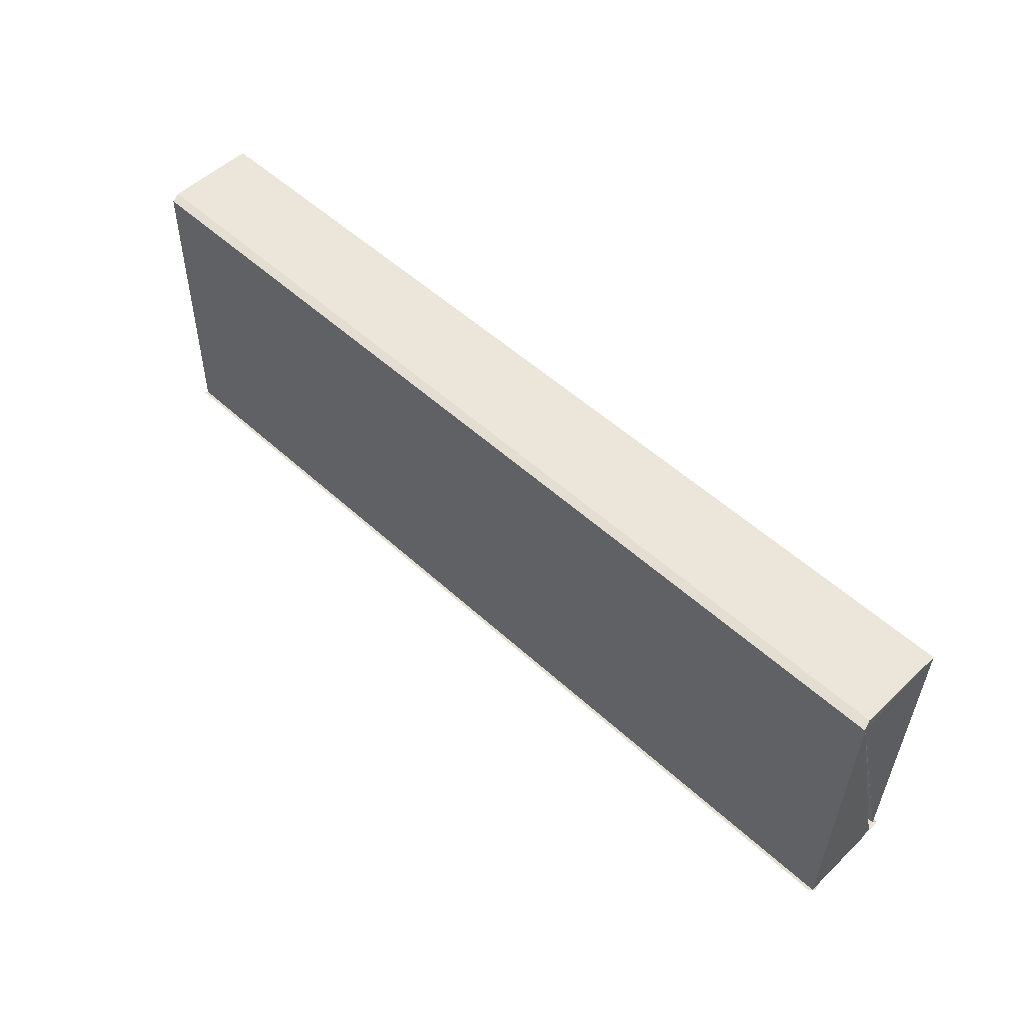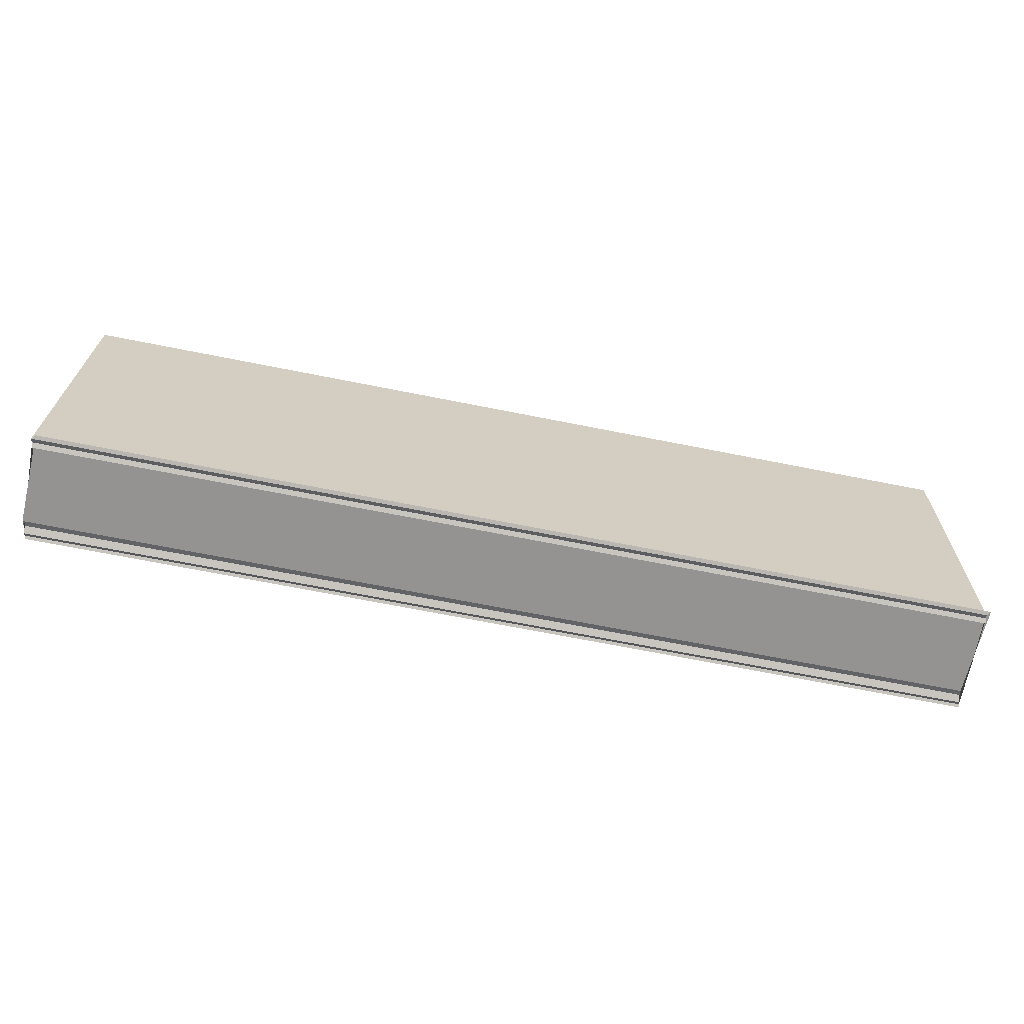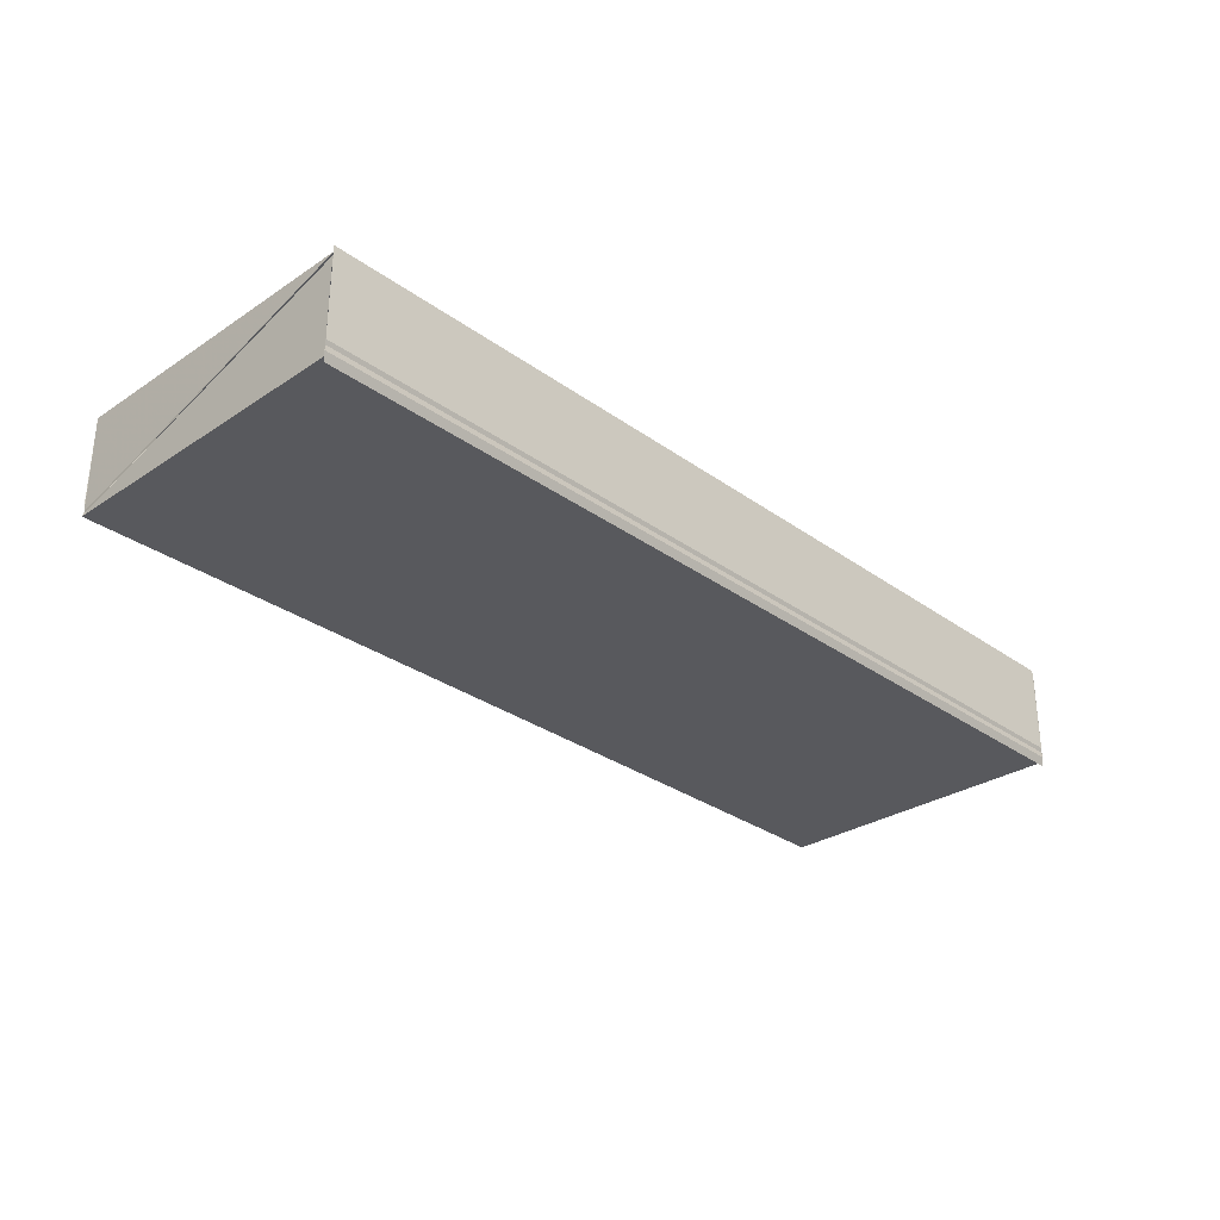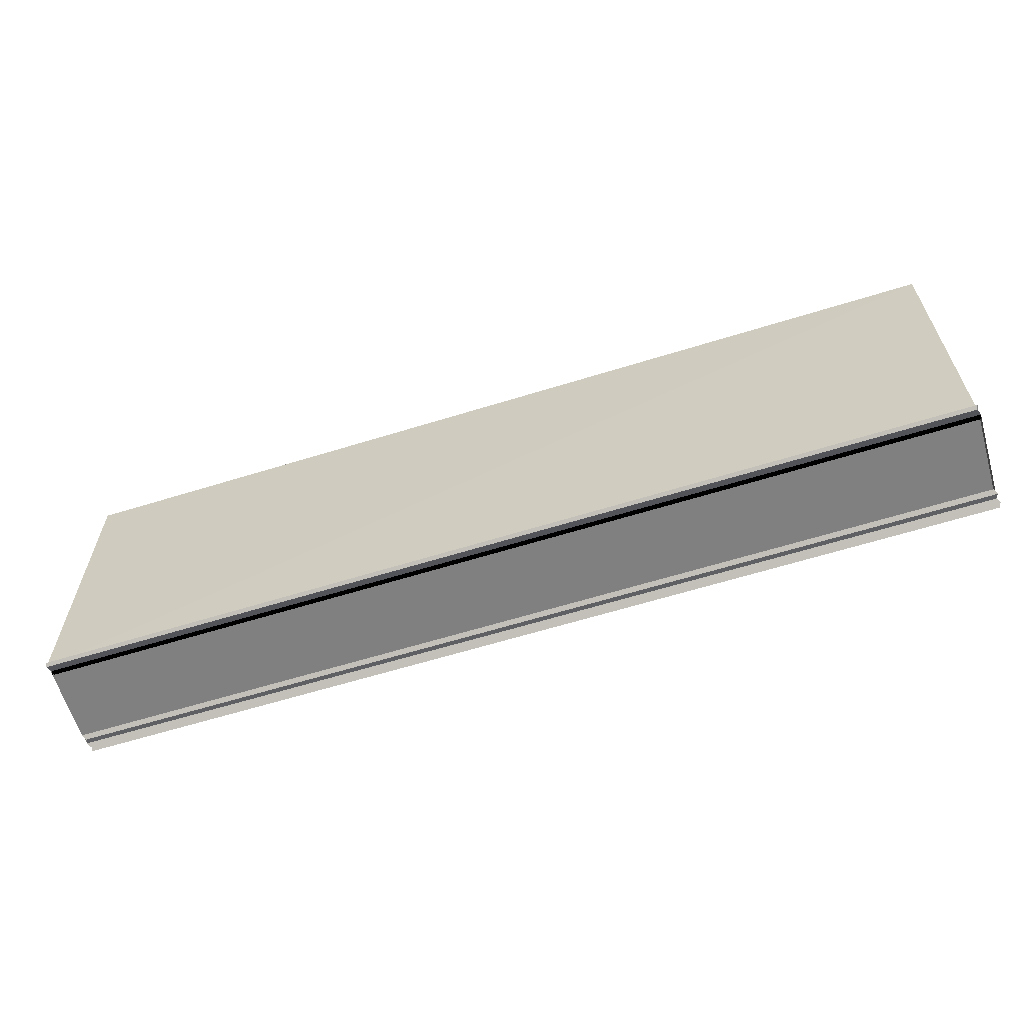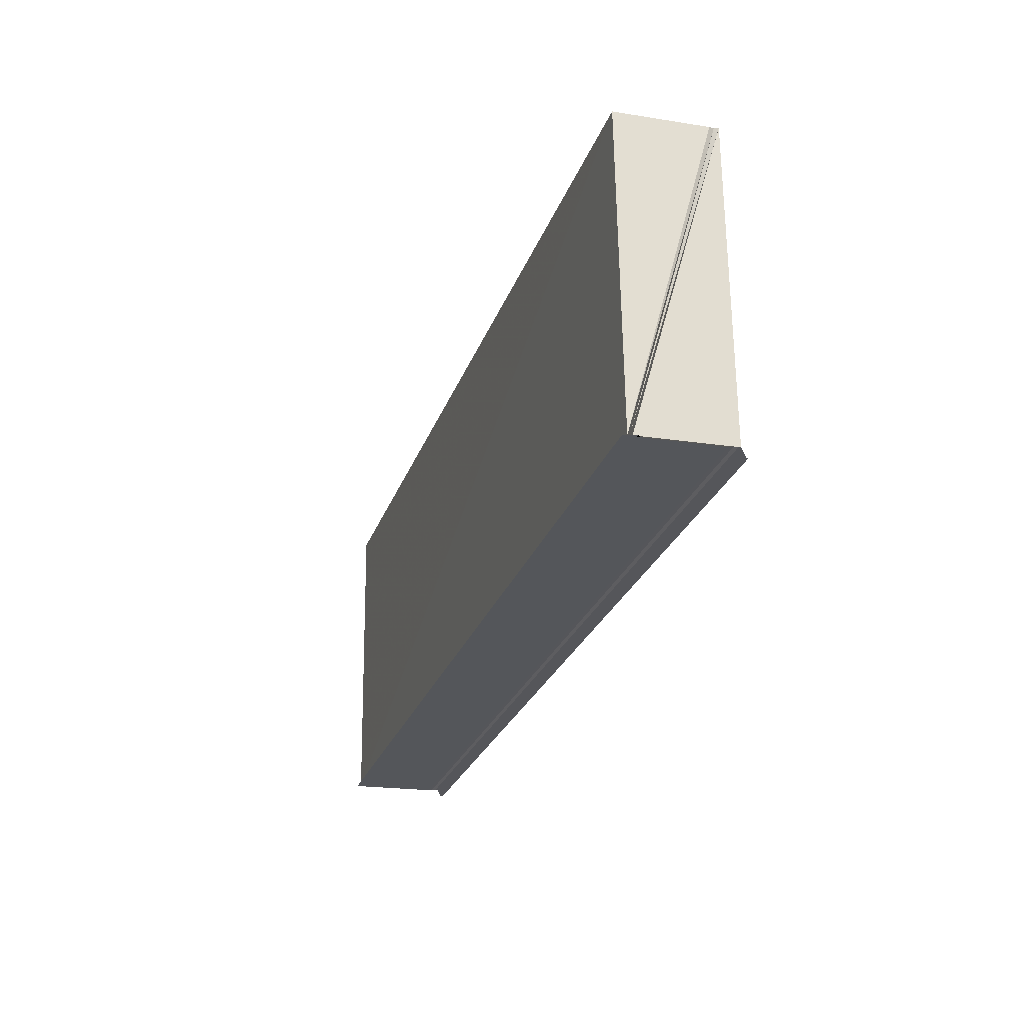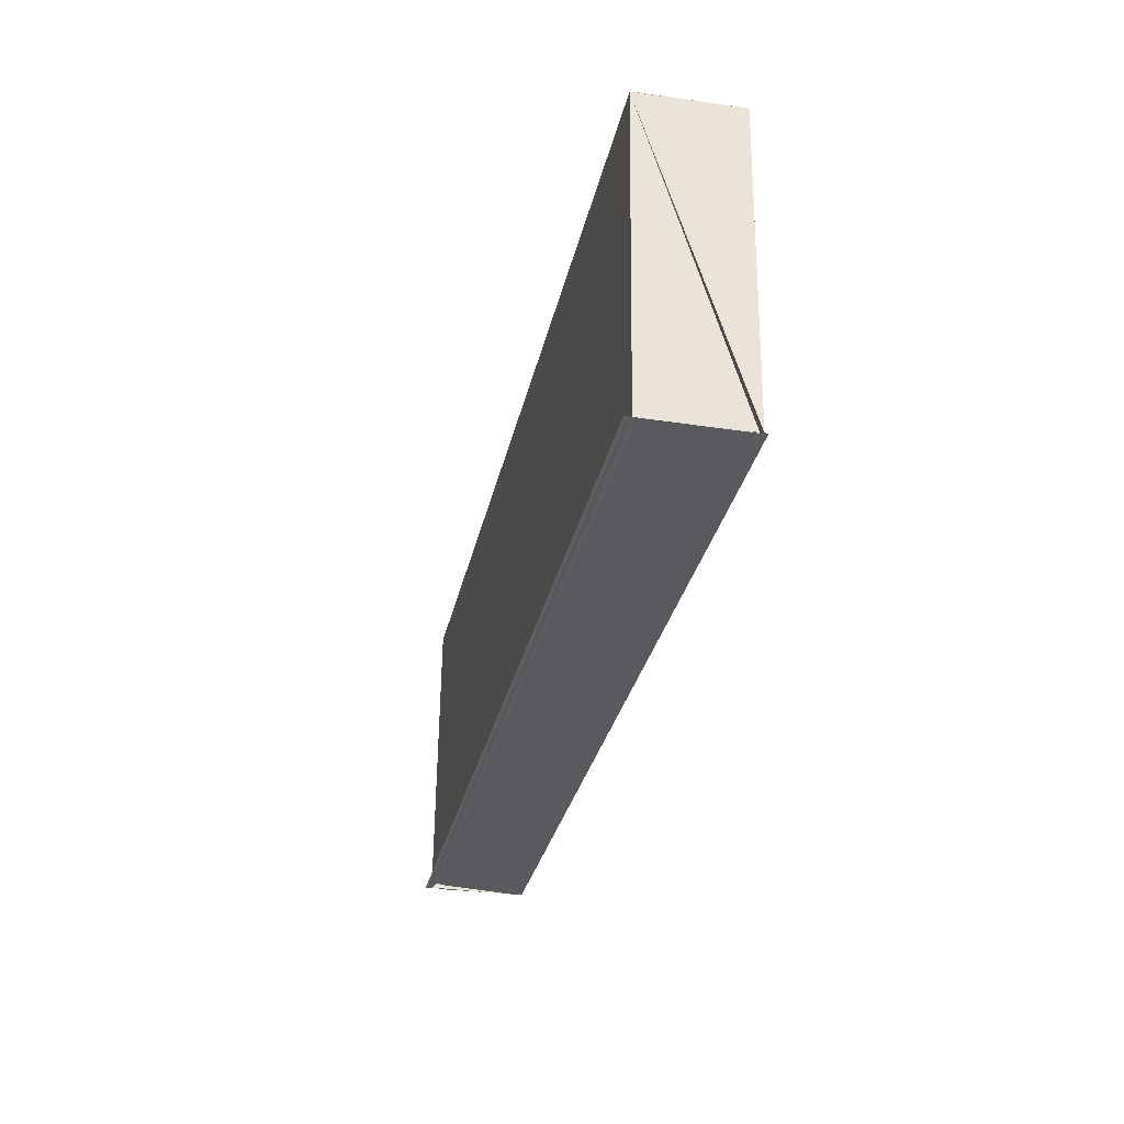
<metadata>
{"format":"obj","ext":"obj","renderer":"f3d","projection":"perspective","resolution":1024,"background":"white","views":[{"elev":52.8,"azim":-135.9,"up":"+Y"},{"elev":-67.0,"azim":-11.4,"up":"+Y"},{"elev":-30.5,"azim":-46.0,"up":"+Z"},{"elev":-61.4,"azim":17.7,"up":"+Y"},{"elev":-26.0,"azim":72.9,"up":"+Y"},{"elev":-30.5,"azim":-102.1,"up":"+Y"}]}
</metadata>
<code>
o 8248
v 2202 1859 7.498
v 2202 1859 7.498
v 2202 1859 7.498
v 2202 1859 7.501
v 2202 1859 7.498
v 2202 1859 7.498
v 2202 1859 7.498
v 2202 1859 7.497
v 2202 1859 7.501
v 2202 1859 7.501
v 2202 1859 7.501
v 2202 1859 7.498
v 2202 1859 7.498
v 2202 1859 7.501
v 2202 1859 7.501
v 2202 1859 7.498
v 2202 1859 7.5
v 2202 1859 7.501
v 2202 1859 7.498
v 2202 1859 7.497
v 2202 1859 7.5
v 2202 1859 7.497
v 2202 1859 7.5
v 2202 1859 7.5
v 2202 1859 7.497
v 2202 1859 7.497
v 2202 1859 7.497
v 2202 1859 7.497
v 2202 1859 7.497
v 2202 1859 7.497
v 2202 1859 7.501
v 2202 1859 7.501
v 2202 1859 7.501
v 2202 1859 7.498
v 2202 1859 7.498
v 2202 1859 7.498
v 2202 1859 7.498
v 2202 1859 7.498
v 2202 1859 7.501
v 2202 1859 7.498
v 2202 1859 7.5
v 2202 1859 7.5
v 2202 1859 7.5
v 2202 1859 7.5
v 2202 1859 7.5
v 2202 1859 7.5
v 2202 1859 7.5
v 2202 1859 7.5
v 2202 1859 7.501
v 2202 1859 7.501
v 2202 1859 7.501
v 2202 1859 7.501
v 2202 1859 7.501
v 2202 1859 7.5
v 2202 1859 7.5
v 2202 1859 7.5
v 2202 1859 7.5
v 2202 1859 7.5
v 2202 1859 7.5
v 2202 1859 7.5
v 2202 1859 7.5
v 2202 1859 7.5
v 2202 1859 7.5
v 2202 1859 7.5
v 2202 1859 7.5
v 2202 1859 7.5
v 2202 1859 7.5
v 2202 1859 7.5
v 2202 1859 7.5
v 2202 1859 7.5
v 2202 1859 7.5
v 2202 1859 7.497
v 2202 1859 7.497
v 2202 1859 7.497
v 2202 1859 7.498
v 2202 1859 7.498
v 2202 1859 7.497
v 2202 1859 7.497
v 2202 1859 7.497
v 2202 1859 7.497
v 2202 1859 7.497
v 2202 1859 7.497
v 2202 1859 7.497
v 2202 1859 7.497
v 2202 1859 7.497
v 2202 1859 7.497
v 2202 1859 7.497
v 2202 1859 7.5
v 2202 1859 7.498
v 2202 1859 7.497
v 2202 1859 7.501
v 2202 1859 7.498
v 2202 1859 7.498
v 2202 1859 7.498
v 2202 1859 7.498
f 1 2 3
f 4 1 3
f 2 5 3
f 2 6 5
f 6 7 5
f 6 8 7
f 9 3 10
f 10 11 9
f 12 13 11
f 13 14 15
f 16 12 17
f 18 14 19
f 20 16 21
f 22 20 7
f 21 23 24
f 22 25 26
f 27 28 26
f 29 22 30
f 29 27 30
f 31 32 24
f 31 33 4
f 33 18 34
f 34 35 36
f 37 19 35
f 34 37 38
f 39 40 37
f 41 31 42
f 41 43 42
f 41 44 45
f 46 47 45
f 48 44 49
f 50 51 49
f 52 48 53
f 52 50 53
f 43 54 55
f 56 57 55
f 58 56 59
f 58 43 59
f 43 60 61
f 62 57 63
f 64 65 63
f 62 60 66
f 62 67 66
f 60 68 23
f 60 68 69
f 70 71 69
f 72 73 74
f 72 75 74
f 75 76 77
f 73 78 77
f 73 78 79
f 80 81 79
f 82 73 83
f 82 84 83
f 82 28 85
f 86 87 85
f 88 89 90
f 91 92 89
f 93 94 95

</code>
